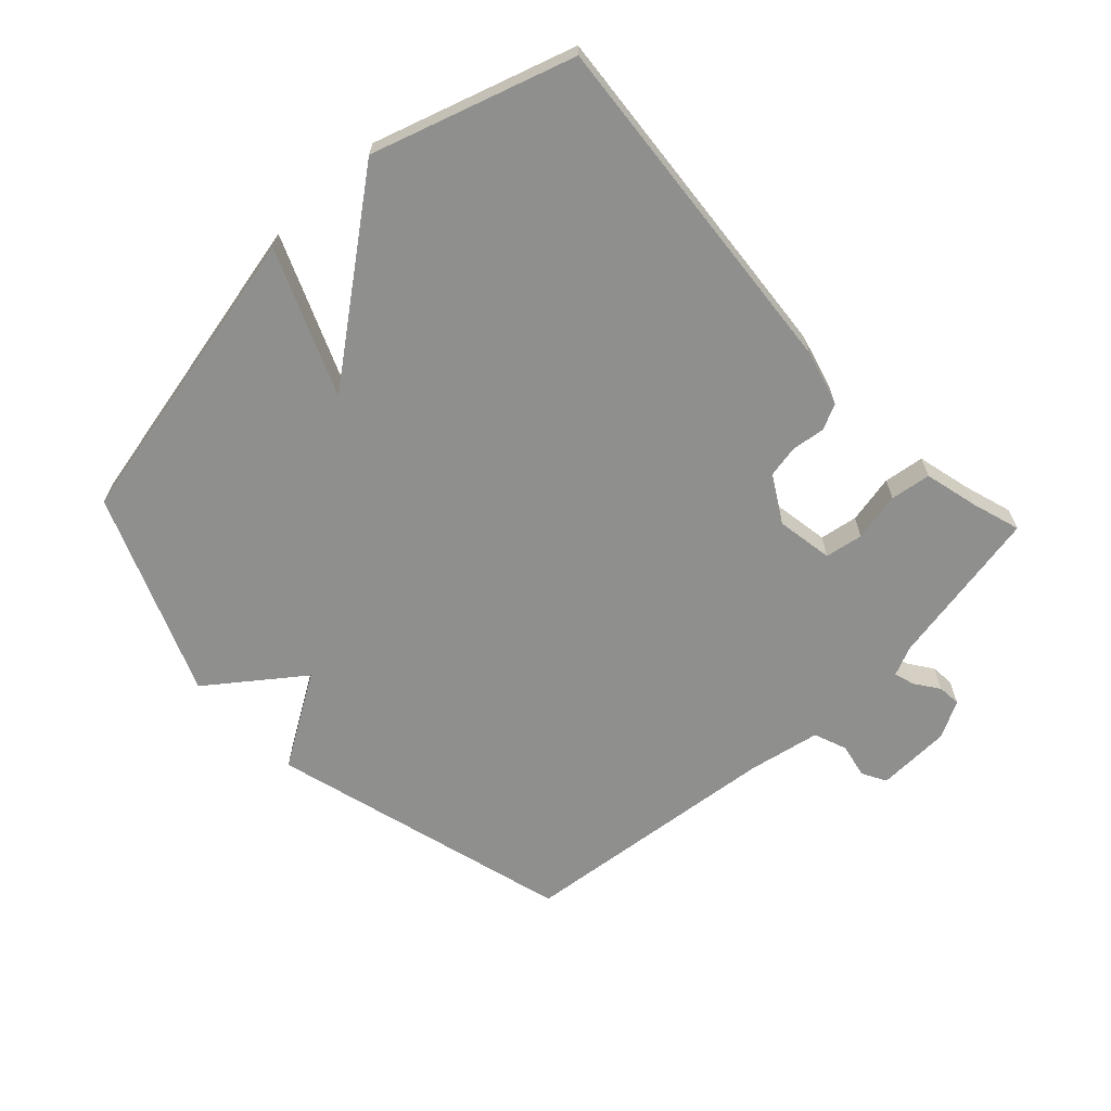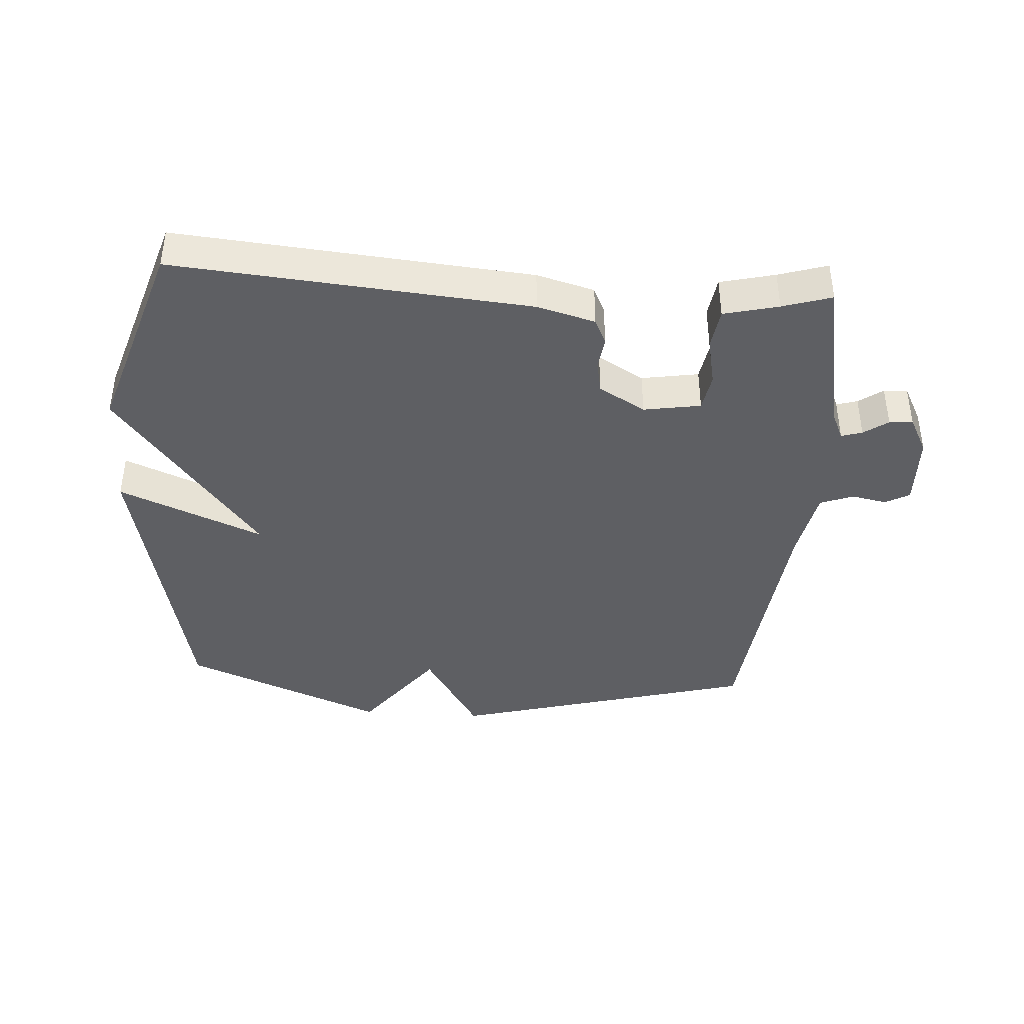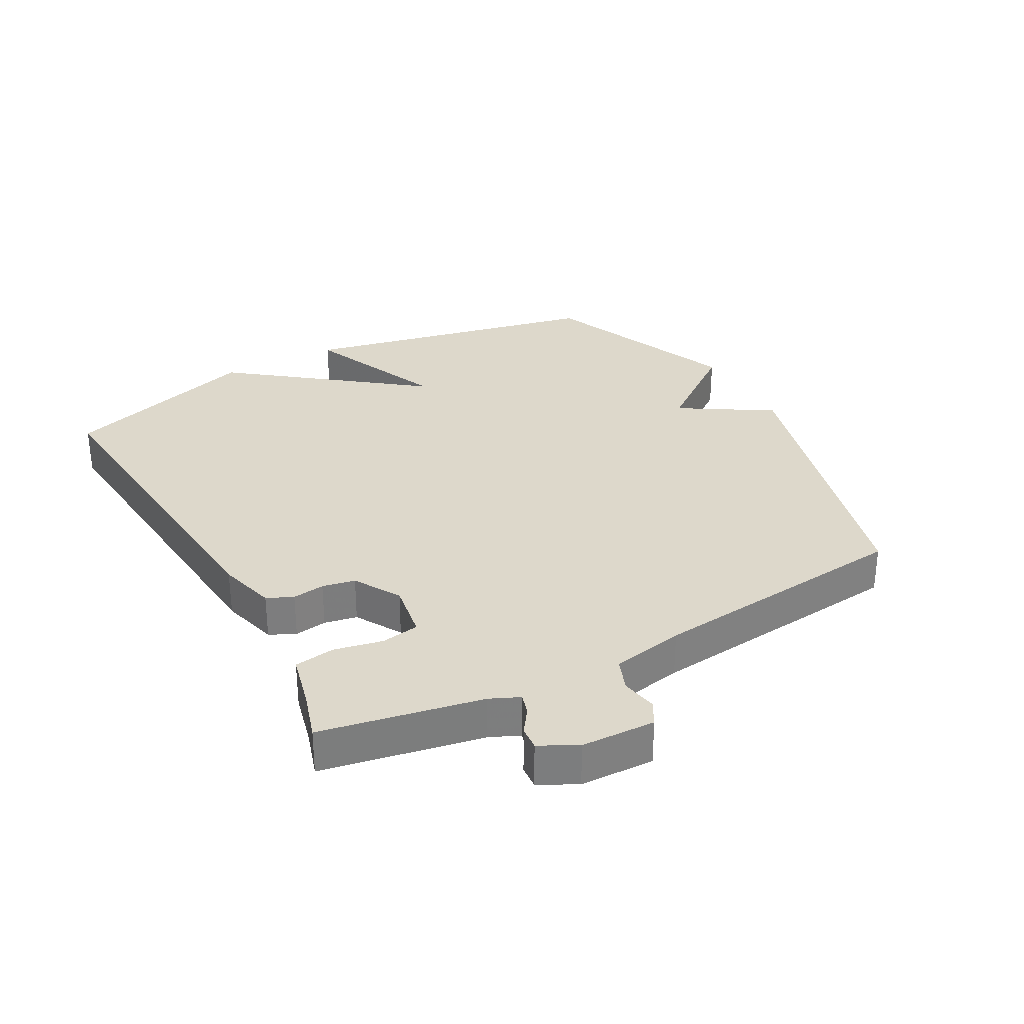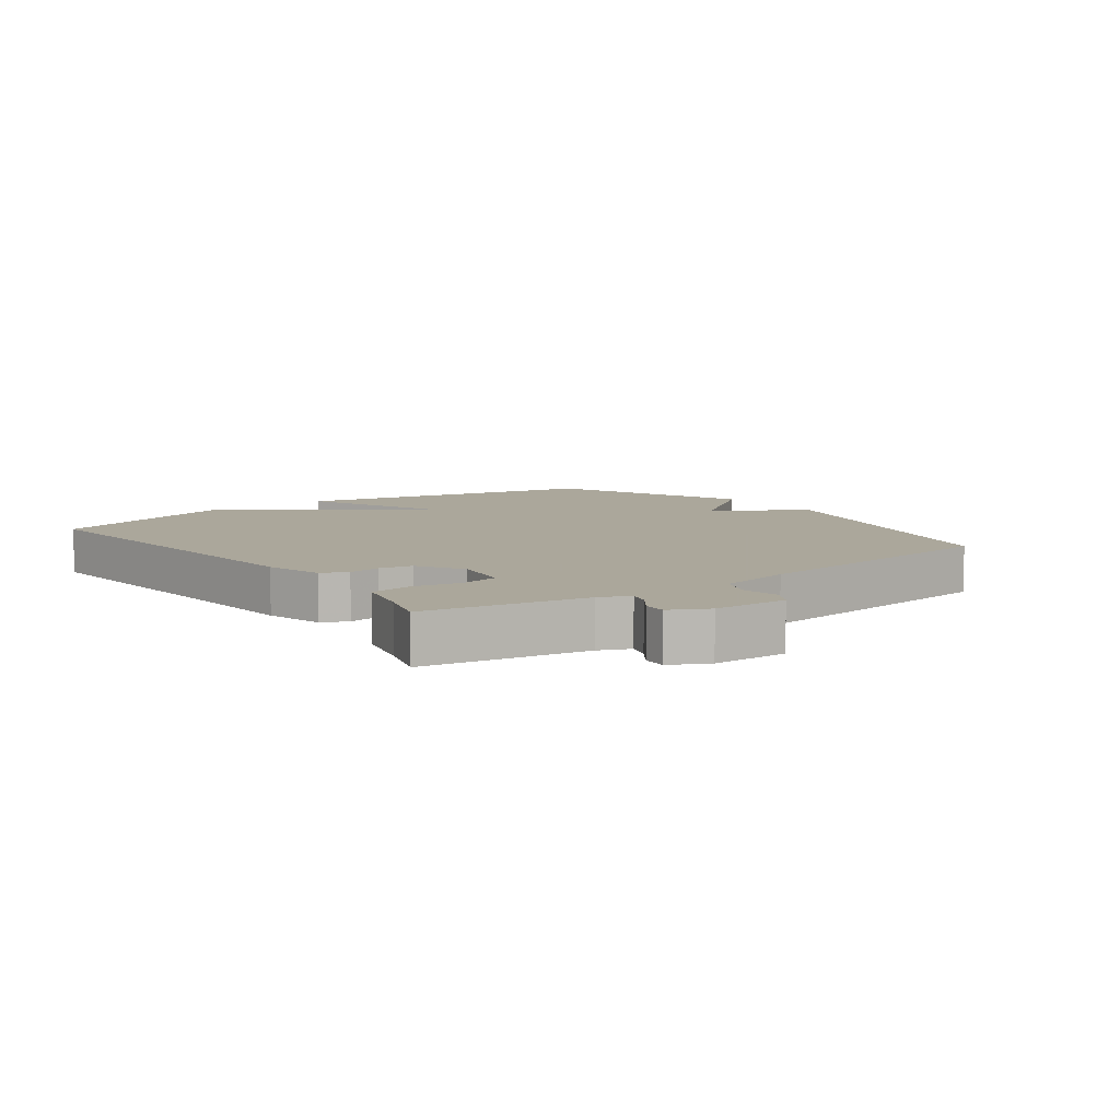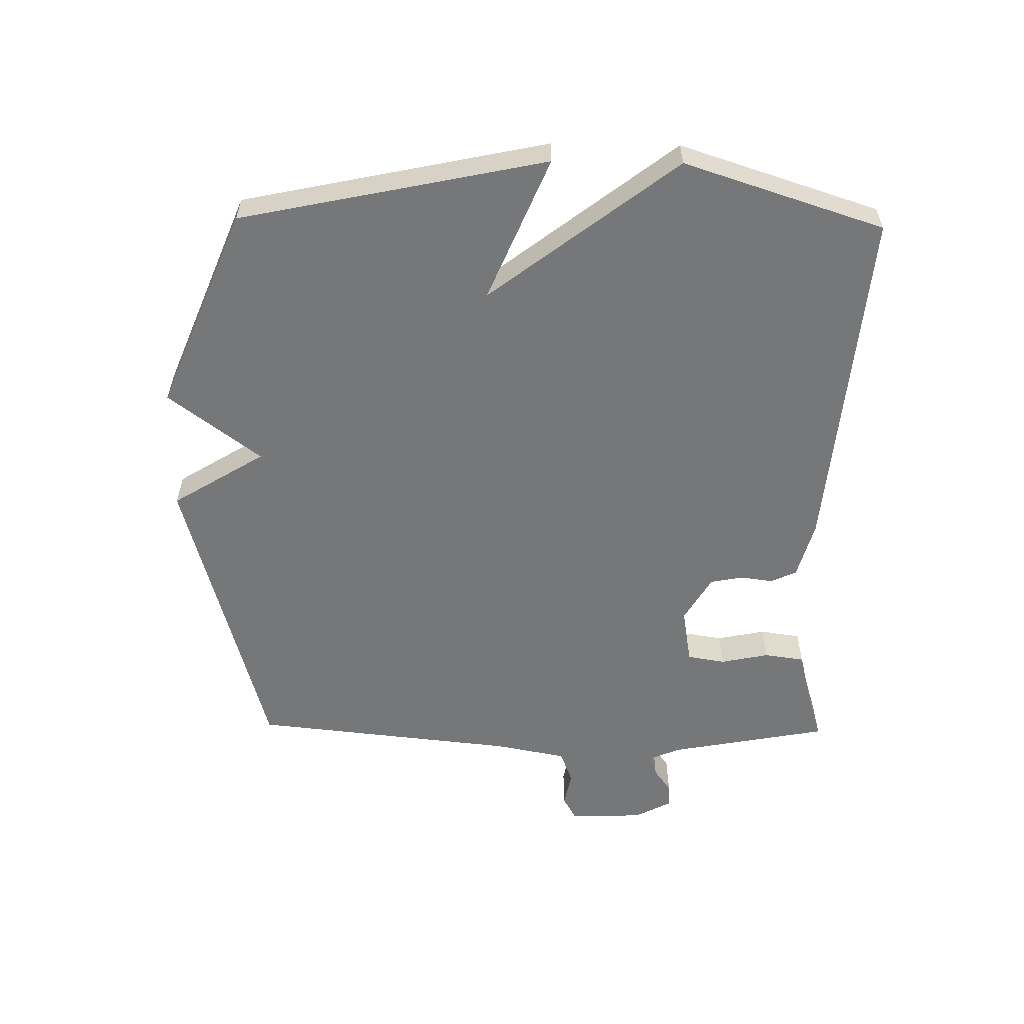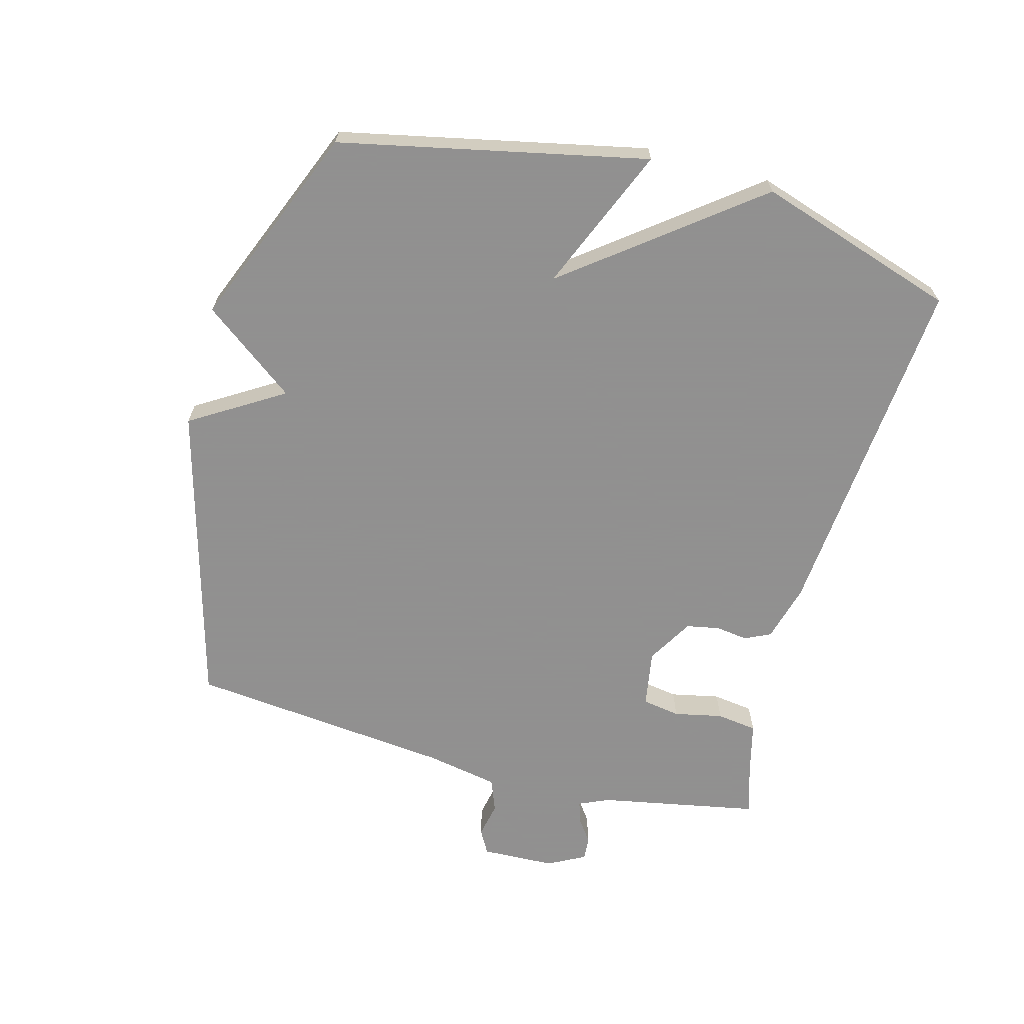
<metadata>
{"format":"obj","ext":"obj","renderer":"f3d","projection":"perspective","resolution":1024,"background":"white","views":[{"elev":-65.2,"azim":133.2,"up":"+Y"},{"elev":-40.5,"azim":176.2,"up":"+Y"},{"elev":31.1,"azim":-118.7,"up":"+Y"},{"elev":8.2,"azim":-126.8,"up":"+Y"},{"elev":-57.1,"azim":89.1,"up":"+Y"},{"elev":-65.8,"azim":75.0,"up":"+Y"}]}
</metadata>
<code>
v -0.5 0.07 0.5
v -0.019 0.07 0.631
v 0.071 0.07 0.485
v 0.181 0.07 0.631
v 0.5 0.07 0.5
v 0.602 0.07 0.016
v 0.374 0.07 0.112
v 0.602 0.07 -0.184
v 0.5 0.07 -0.5
v -0.058 0.07 -0.451
v -0.149 0.07 -0.426
v -0.168 0.07 -0.385
v -0.161 0.07 -0.334
v -0.171 0.07 -0.282
v -0.244 0.07 -0.239
v -0.334 0.07 -0.254
v -0.344 0.07 -0.314
v -0.328 0.07 -0.391
v -0.337 0.07 -0.455
v -0.423 0.07 -0.476
v -0.5 0.07 -0.5
v -0.548 0.07 -0.246
v -0.569 0.07 -0.199
v -0.602 0.07 -0.209
v -0.64 0.07 -0.236
v -0.677 0.07 -0.239
v -0.708 0.07 -0.18
v -0.712 0.07 -0.063
v -0.674 0.07 -0.042
v -0.618 0.07 -0.053
v -0.566 0.07 -0.033
v -0.544 0.07 0.082
v -0.5 0 0.5
v -0.019 0 0.631
v 0.071 0 0.485
v 0.181 0 0.631
v 0.5 0 0.5
v 0.602 0 0.016
v 0.374 0 0.112
v 0.602 0 -0.184
v 0.5 0 -0.5
v -0.058 0 -0.451
v -0.149 0 -0.426
v -0.168 0 -0.385
v -0.161 0 -0.334
v -0.171 0 -0.282
v -0.244 0 -0.239
v -0.334 0 -0.254
v -0.344 0 -0.314
v -0.328 0 -0.391
v -0.337 0 -0.455
v -0.423 0 -0.476
v -0.5 0 -0.5
v -0.548 0 -0.246
v -0.569 0 -0.199
v -0.602 0 -0.209
v -0.64 0 -0.236
v -0.677 0 -0.239
v -0.708 0 -0.18
v -0.712 0 -0.063
v -0.674 0 -0.042
v -0.618 0 -0.053
v -0.566 0 -0.033
v -0.544 0 0.082
f 28 29 30
f 27 28 30
f 26 27 30
f 25 26 30
f 24 25 30
f 23 24 30 31
f 22 23 31 32
f 32 1 2
f 22 32 2
f 21 22 2
f 20 21 2
f 17 18 19 20
f 11 12 13
f 10 11 13
f 9 10 13
f 8 9 13
f 7 8 13
f 7 13 14
f 5 6 7
f 4 5 7
f 3 4 7
f 3 7 14 15
f 16 17 20
f 16 20 2
f 2 3 15 16
f 62 61 60
f 62 60 59
f 62 59 58
f 62 58 57
f 62 57 56
f 63 62 56 55
f 64 63 55 54
f 34 33 64
f 34 64 54
f 34 54 53
f 34 53 52
f 52 51 50 49
f 45 44 43
f 45 43 42
f 45 42 41
f 45 41 40
f 45 40 39
f 46 45 39
f 39 38 37
f 39 37 36
f 39 36 35
f 47 46 39 35
f 52 49 48
f 34 52 48
f 48 47 35 34
f 1 33 34 2
f 2 34 35 3
f 3 35 36 4
f 4 36 37 5
f 5 37 38 6
f 6 38 39 7
f 7 39 40 8
f 8 40 41 9
f 9 41 42 10
f 10 42 43 11
f 11 43 44 12
f 12 44 45 13
f 13 45 46 14
f 14 46 47 15
f 15 47 48 16
f 16 48 49 17
f 17 49 50 18
f 18 50 51 19
f 19 51 52 20
f 20 52 53 21
f 21 53 54 22
f 22 54 55 23
f 23 55 56 24
f 24 56 57 25
f 25 57 58 26
f 26 58 59 27
f 27 59 60 28
f 28 60 61 29
f 29 61 62 30
f 30 62 63 31
f 31 63 64 32
f 32 64 33 1

</code>
